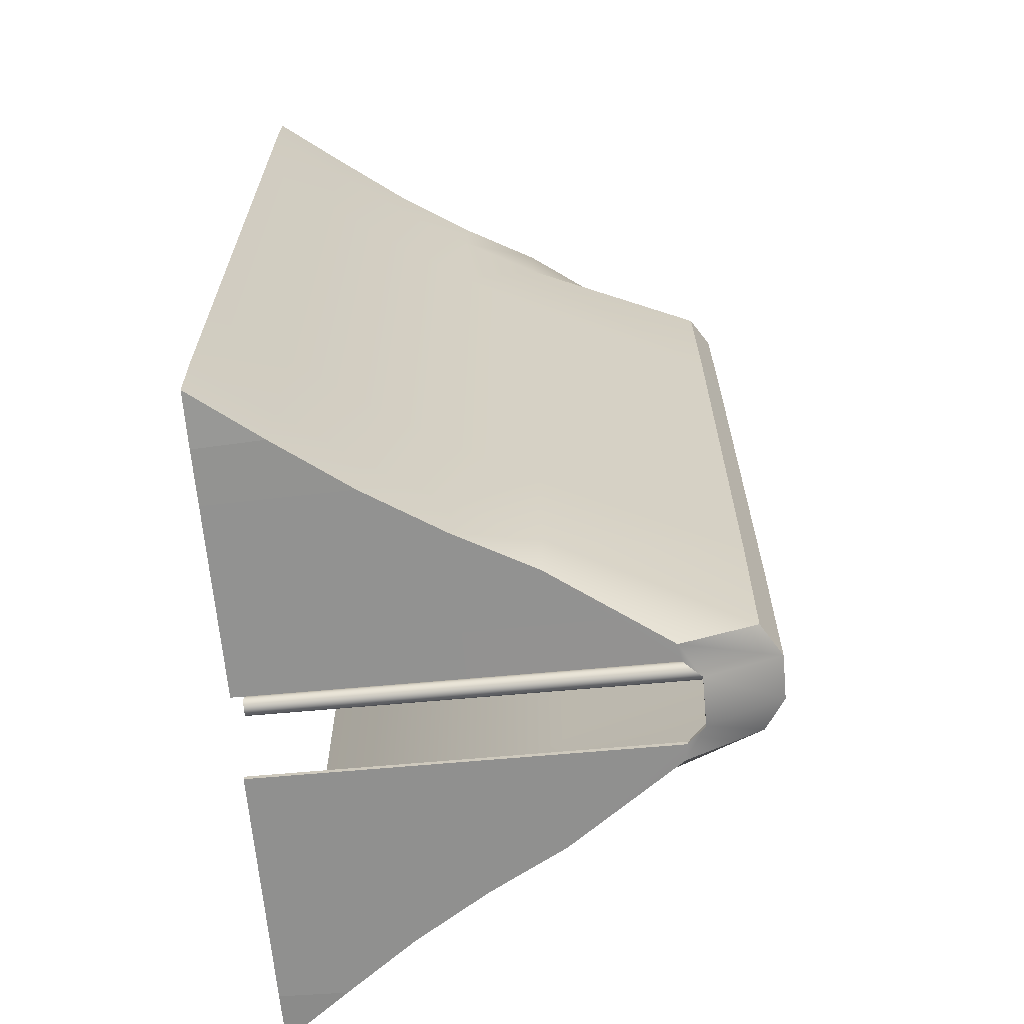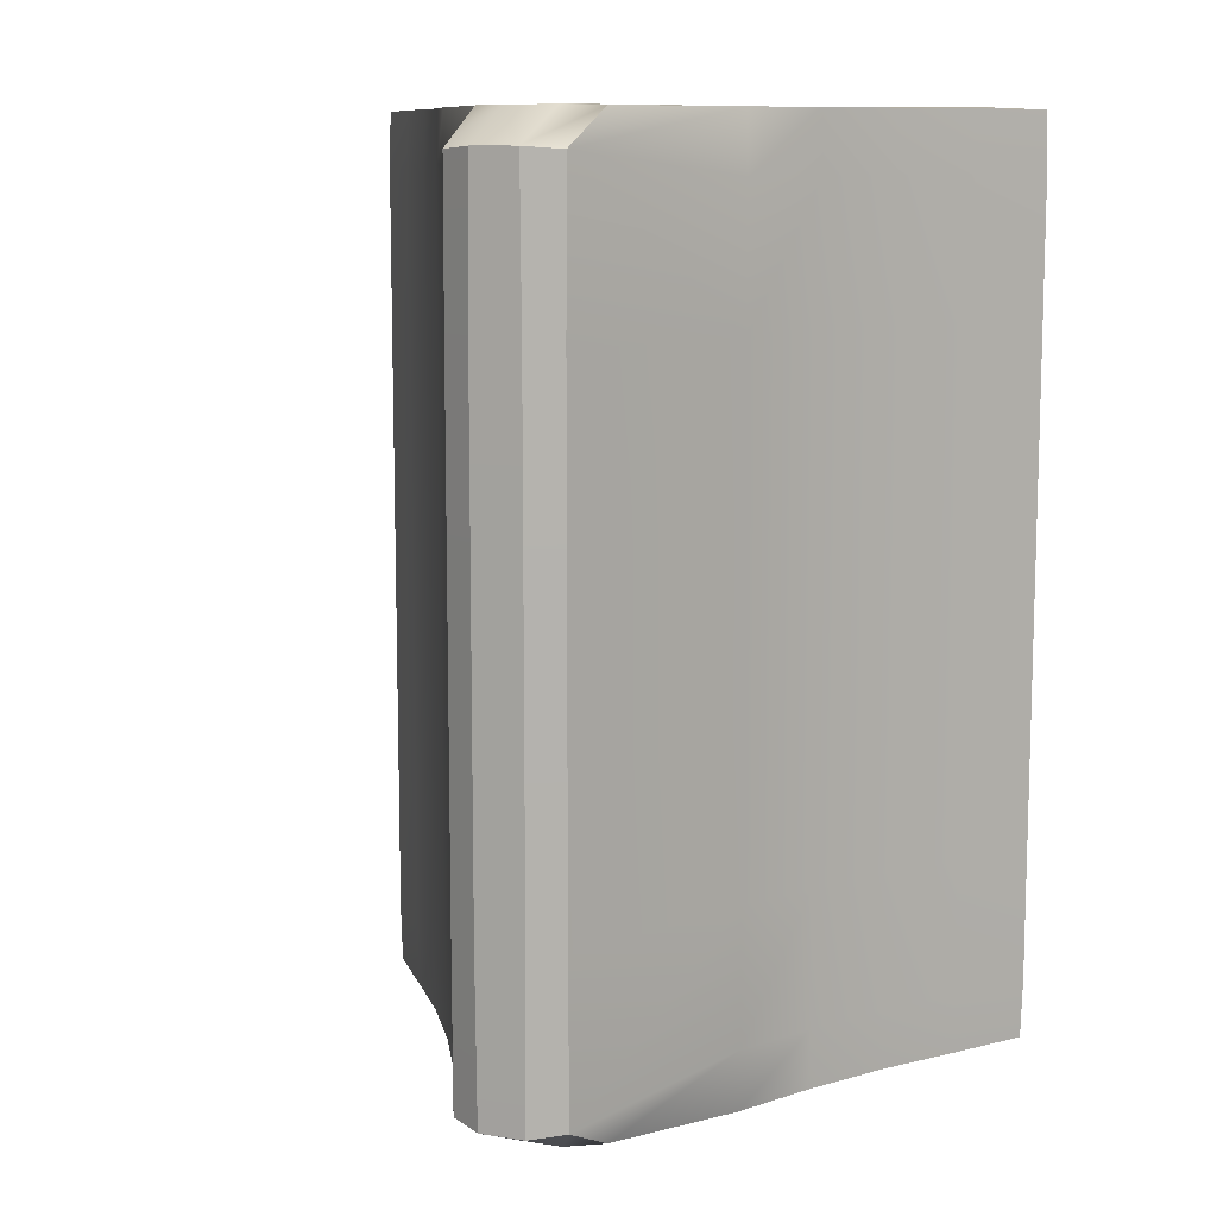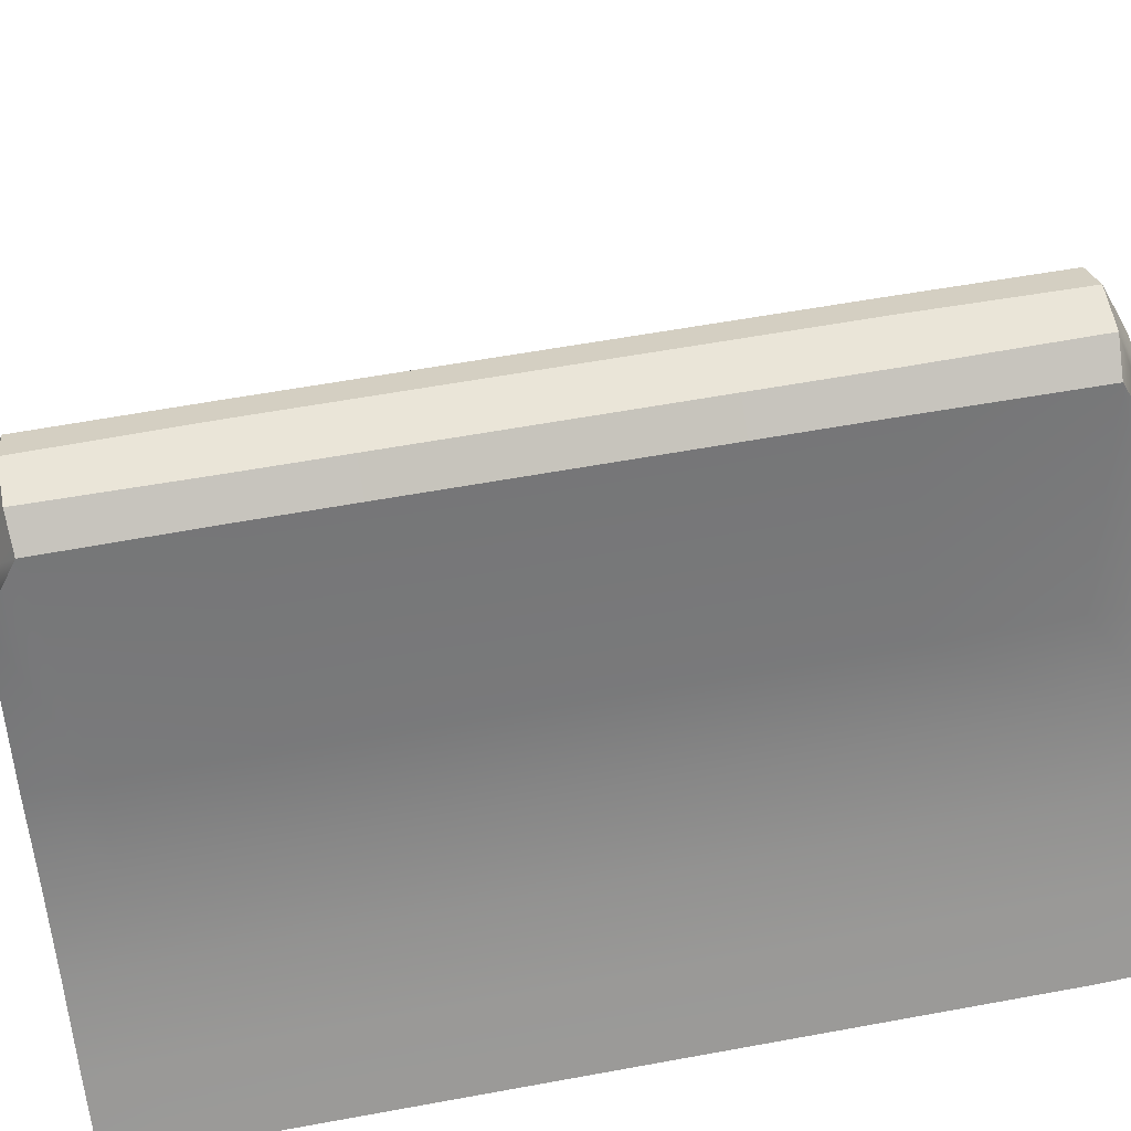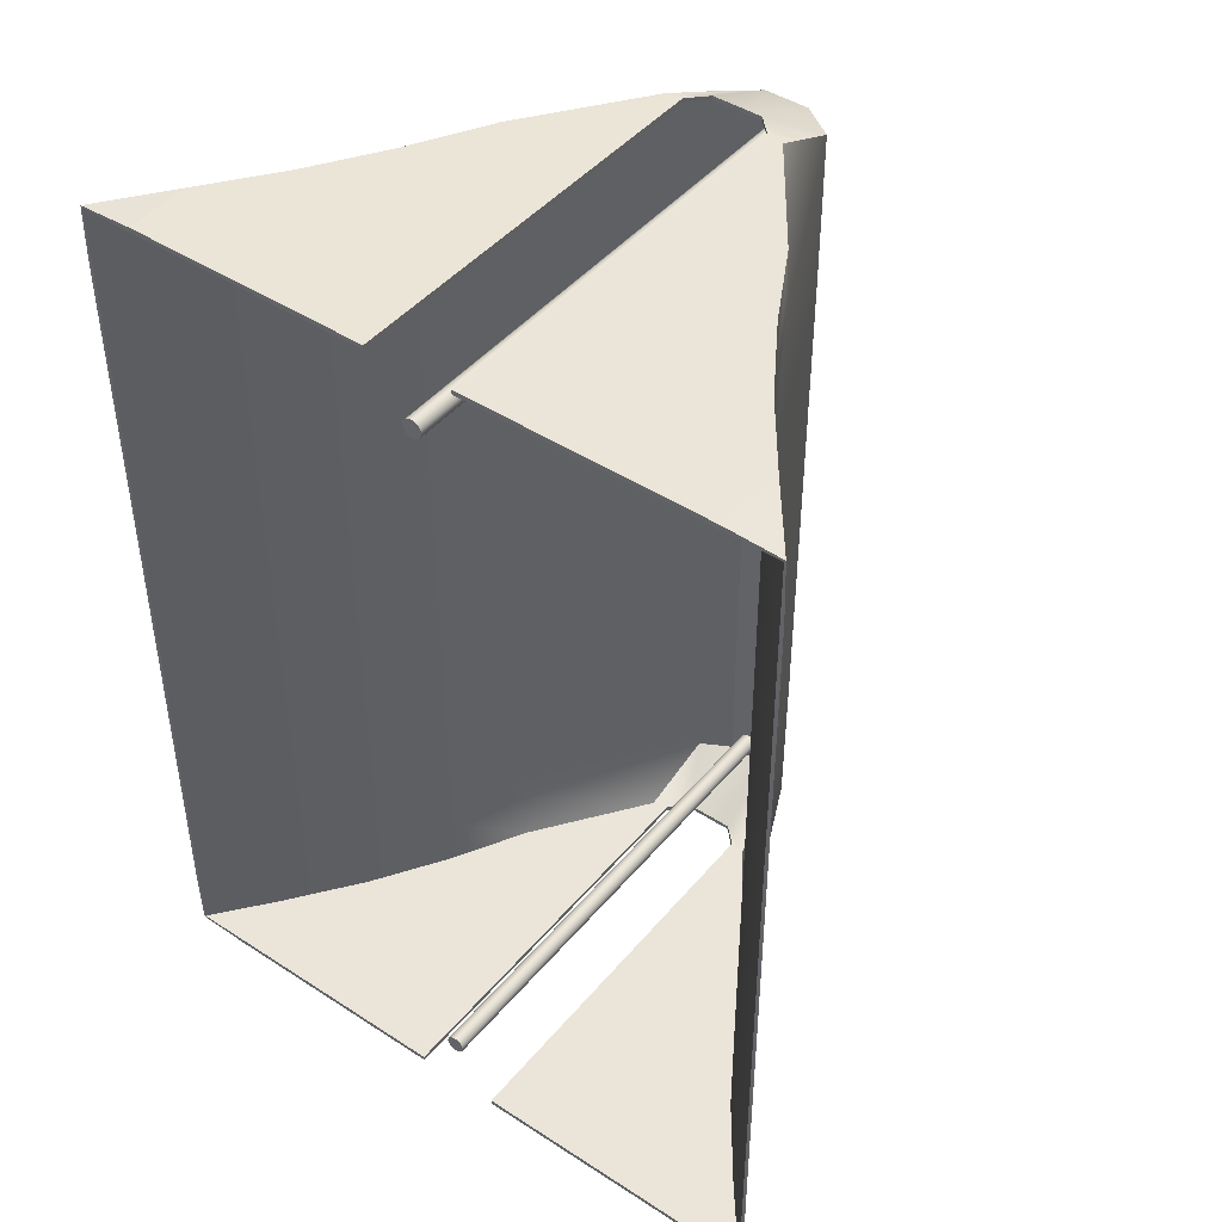
<metadata>
{"format":"obj","ext":"obj","renderer":"f3d","projection":"perspective","resolution":1024,"background":"white","views":[{"elev":-65.9,"azim":95.2,"up":"+Z"},{"elev":10.3,"azim":-158.4,"up":"+Z"},{"elev":59.2,"azim":-100.7,"up":"+Y"},{"elev":44.9,"azim":37.0,"up":"+Z"}]}
</metadata>
<code>
g default
v -3.433 -0.006846 4.571
v 3.433 -0.006846 4.571
v -3.433 -0.006846 2.606
v 3.433 -0.006846 2.606
v -3.433 -0.006846 0.8688
v 3.433 -0.006846 0.8688
v -3.433 -0.006846 -0.8688
v 3.433 -0.006846 -0.8688
v -3.433 -0.006846 -2.606
v 3.433 -0.006846 -2.606
v -3.433 -0.006846 -4.571
v 3.433 -0.006846 -4.571
v -2.362 1.382 4.571
v -2.904 0.6574 4.571
v -2.904 0.6574 2.606
v -2.362 1.382 2.606
v -1.434 2.939 4.571
v -1.872 2.147 4.571
v -1.872 2.147 2.606
v -1.434 2.939 2.606
v 1.872 2.147 4.571
v 1.434 2.939 4.571
v 1.872 2.147 2.606
v 1.434 2.939 2.606
v 2.904 0.6574 4.571
v 2.362 1.382 4.571
v 2.362 1.382 2.606
v 2.904 0.6574 2.606
v -2.904 0.6574 0.8688
v -2.362 1.382 0.8688
v -1.872 2.147 0.8688
v -1.434 2.939 0.8688
v 1.872 2.147 0.8688
v 1.434 2.939 0.8688
v 2.362 1.382 0.8688
v 2.904 0.6574 0.8688
v -2.904 0.6574 -0.8688
v -2.362 1.382 -0.8688
v -1.872 2.147 -0.8688
v -1.434 2.939 -0.8688
v 1.872 2.147 -0.8688
v 1.434 2.939 -0.8688
v 2.362 1.382 -0.8688
v 2.904 0.6574 -0.8688
v -2.904 0.6574 -2.606
v -2.362 1.382 -2.606
v -1.872 2.147 -2.606
v -1.434 2.939 -2.606
v 1.872 2.147 -2.606
v 1.434 2.939 -2.606
v 2.362 1.382 -2.606
v 2.904 0.6574 -2.606
v -2.904 0.6574 -4.571
v -2.362 1.382 -4.571
v -1.872 2.147 -4.571
v -1.434 2.939 -4.571
v 1.434 2.939 -4.571
v 1.872 2.147 -4.571
v 2.362 1.382 -4.571
v 2.904 0.6574 -4.571
v -3.433 -0.006846 3.997
v -2.904 0.6574 3.997
v -2.362 1.382 3.997
v -1.872 2.147 3.997
v -1.434 2.939 3.997
v 1.434 2.939 3.997
v 1.872 2.147 3.997
v 2.362 1.382 3.997
v 2.904 0.6574 3.997
v 3.433 -0.006846 3.997
v -3.433 -0.006846 -3.997
v -2.904 0.6574 -3.997
v -2.362 1.382 -3.997
v -1.872 2.147 -3.997
v -1.434 2.939 -3.997
v 1.434 2.939 -3.997
v 1.872 2.147 -3.997
v 2.362 1.382 -3.997
v 2.904 0.6574 -3.997
v 3.433 -0.006846 -3.997
v -2.904 -0.006846 4.571
v -2.904 -0.006846 -4.571
v 0.4344 -0.006846 4.571
v 1.434 -0.006846 4.571
v 0.4344 -0.006846 -4.571
v 1.434 -0.006846 -4.571
v -2.362 -0.006846 4.571
v -1.872 -0.006846 4.571
v -1.434 -0.006846 4.571
v -0.4344 -0.006846 4.571
v 1.872 -0.006846 4.571
v 2.362 -0.006846 4.571
v 2.904 -0.006846 4.571
v -2.362 -0.006846 -4.571
v -1.872 -0.006846 -4.571
v -1.434 -0.006846 -4.571
v -0.4344 -0.006846 -4.571
v 1.872 -0.006846 -4.571
v 2.362 -0.006846 -4.571
v 2.904 -0.006846 -4.571
v 0.4344 4.148 4.571
v 0.5904 4.105 4.571
v 0.2565 4.32 4.571
v 0.2172 5.063 4.25
v 0.5268 4.866 4.227
v -0.2302 5.063 2.606
v -0.5213 4.878 2.606
v -0.5268 4.866 4.227
v -0.2172 5.063 4.25
v 0.5213 4.878 2.606
v 0.2302 5.063 2.606
v 0.2302 5.063 0.8688
v 0.5213 4.878 0.8688
v -0.2302 5.063 0.8688
v -0.5213 4.878 0.8688
v 0.2302 5.063 -0.8688
v 0.5213 4.878 -0.8688
v -0.2302 5.063 -0.8688
v -0.5213 4.878 -0.8688
v 0.2302 5.063 -2.606
v 0.5213 4.878 -2.606
v -0.5213 4.878 -2.606
v -0.2302 5.063 -2.606
v 0.2172 5.063 -4.25
v 0.5268 4.866 -4.227
v -0.4344 4.148 -4.571
v -0.5904 4.105 -4.571
v -0.2565 4.32 -4.571
v -0.5268 4.866 -4.227
v -0.2172 5.063 -4.25
v -0.2565 4.32 4.571
v -0.5904 4.105 4.571
v -0.4344 4.148 4.571
v 0.2565 4.32 -4.571
v 0.5904 4.105 -4.571
v 0.4344 4.148 -4.571
v -2.941 0.6753 3.997
v -2.4 1.398 3.997
v -2.4 1.398 2.606
v -2.941 0.6753 2.606
v -2.4 1.398 0.8688
v -2.941 0.6753 0.8688
v -1.911 2.16 3.997
v -1.475 2.95 4
v -1.475 2.949 2.606
v -1.911 2.16 2.606
v -1.475 2.949 0.8688
v -1.911 2.16 0.8688
v 1.475 2.95 4
v 1.911 2.16 3.997
v 1.911 2.16 2.606
v 1.475 2.949 2.606
v 1.911 2.16 0.8688
v 1.475 2.949 0.8688
v 2.4 1.398 3.997
v 2.941 0.6753 3.997
v 2.941 0.6753 2.606
v 2.4 1.398 2.606
v 2.941 0.6753 0.8688
v 2.4 1.398 0.8688
v -2.4 1.398 -0.8688
v -2.941 0.6753 -0.8688
v -1.475 2.949 -0.8688
v -1.911 2.16 -0.8688
v 1.911 2.16 -0.8688
v 1.475 2.949 -0.8688
v 2.941 0.6753 -0.8688
v 2.4 1.398 -0.8688
v -2.4 1.398 -2.606
v -2.941 0.6753 -2.606
v -1.475 2.949 -2.606
v -1.911 2.16 -2.606
v 1.911 2.16 -2.606
v 1.475 2.949 -2.606
v 2.941 0.6753 -2.606
v 2.4 1.398 -2.606
v -2.941 0.6753 -3.997
v -2.4 1.398 -3.997
v -2.388 1.39 -4.604
v -2.93 0.6668 -4.604
v -1.911 2.16 -3.997
v -1.475 2.95 -4
v -1.46 2.943 -4.606
v -1.899 2.153 -4.604
v 1.475 2.95 -4
v 1.911 2.16 -3.997
v 1.899 2.153 -4.604
v 1.46 2.943 -4.606
v 2.4 1.398 -3.997
v 2.941 0.6753 -3.997
v 2.93 0.6668 -4.604
v 2.388 1.39 -4.604
v -3.47 -0.006846 3.997
v -3.469 -0.006846 2.606
v 3.47 -0.006846 3.997
v 3.469 -0.006846 2.606
v -3.469 -0.006846 0.8688
v 3.469 -0.006846 0.8688
v -3.469 -0.006846 -0.8688
v 3.469 -0.006846 -0.8688
v -3.469 -0.006846 -2.606
v 3.469 -0.006846 -2.606
v -3.47 -0.006846 -3.997
v -3.451 -0.006846 -4.594
v 3.47 -0.006846 -3.997
v 3.451 -0.006846 -4.594
v -3.451 -0.006846 4.594
v -2.93 0.6668 4.604
v -2.388 1.39 4.604
v -1.899 2.153 4.604
v -1.46 2.943 4.606
v 1.46 2.943 4.606
v 1.899 2.153 4.604
v 2.388 1.39 4.604
v 2.93 0.6668 4.604
v 3.451 -0.006846 4.594
v -2.904 -0.006846 4.617
v -2.904 -0.006846 -4.617
v 0.6113 4.107 4.61
v 0.4344 4.137 4.617
v 0.4344 -0.006846 4.617
v 1.434 -0.006846 4.617
v -2.362 -0.006846 4.617
v -1.872 -0.006846 4.617
v 1.872 -0.006846 4.617
v 2.362 -0.006846 4.617
v 2.904 -0.006846 4.617
v -1.872 -0.006846 -4.617
v -2.362 -0.006846 -4.617
v -0.6113 4.107 -4.61
v -0.4344 4.137 -4.617
v -0.4344 -0.006846 -4.617
v -1.434 -0.006846 -4.617
v 2.362 -0.006846 -4.617
v 1.872 -0.006846 -4.617
v 2.904 -0.006846 -4.617
v -1.434 -0.006846 4.617
v 1.434 -0.006846 -4.617
v -0.6113 4.107 4.61
v -0.4344 4.137 4.617
v -0.4344 -0.006846 4.617
v 0.6113 4.107 -4.61
v 0.4344 4.137 -4.617
v 0.4344 -0.006846 -4.617
v 0.2565 4.319 4.615
v 0.5577 4.885 4.246
v 0.2281 5.091 4.274
v 0.5561 4.898 2.606
v 0.2432 5.097 2.606
v -0.2432 5.097 2.606
v -0.5561 4.898 2.606
v -0.5577 4.885 4.246
v -0.2281 5.091 4.274
v -0.2432 5.097 0.8688
v -0.5561 4.898 0.8688
v -0.2565 4.319 4.615
v 0.5561 4.898 0.8688
v 0.2432 5.097 0.8688
v 0.5561 4.898 -0.8688
v 0.2432 5.097 -0.8688
v -0.2432 5.097 -0.8688
v -0.5561 4.898 -0.8688
v 0.5561 4.898 -2.606
v 0.2432 5.097 -2.606
v -0.2432 5.097 -2.606
v -0.5561 4.898 -2.606
v 0.5577 4.885 -4.246
v 0.2281 5.091 -4.274
v -0.2281 5.091 -4.274
v -0.5577 4.885 -4.246
v 0.2565 4.319 -4.615
v -0.2565 4.319 -4.615
v 0.08978 0 3.971
v 0.07637 0 3.945
v 0.05549 0 3.924
v 0.02917 0 3.91
v -0 0 3.906
v -0.02917 0 3.91
v -0.05549 0 3.924
v -0.07637 -0 3.945
v -0.08978 0 3.971
v -0.0944 0 4
v -0.08978 0 4.029
v -0.07637 0 4.055
v -0.05549 0 4.076
v -0.02917 0 4.09
v -0 0 4.094
v 0.02917 0 4.09
v 0.05549 0 4.076
v 0.07637 0 4.055
v 0.08978 0 4.029
v 0.0944 0 4
v 0.08978 5.037 3.971
v 0.07637 5.037 3.945
v 0.05549 5.037 3.924
v 0.02917 5.037 3.91
v 0 5.037 3.906
v -0.02917 5.037 3.91
v -0.05549 5.037 3.924
v -0.07637 5.037 3.945
v -0.08978 5.037 3.971
v -0.0944 5.037 4
v -0.08978 5.037 4.029
v -0.07637 5.037 4.055
v -0.05549 5.037 4.076
v -0.02917 5.037 4.09
v -0 5.037 4.094
v 0.02917 5.037 4.09
v 0.05549 5.037 4.076
v 0.07637 5.037 4.055
v 0.08978 5.037 4.029
v 0.0944 5.037 4
v -0 0 4
v 0 5.037 4
v 0.08978 -0 -4.029
v 0.07637 0 -4.055
v 0.05549 -0 -4.076
v 0.02917 0 -4.09
v -0 0 -4.094
v -0.02917 -0 -4.09
v -0.05549 0 -4.076
v -0.07637 -0 -4.055
v -0.08978 -0 -4.029
v -0.0944 0 -4
v -0.08978 0 -3.971
v -0.07637 0 -3.945
v -0.05549 0 -3.924
v -0.02917 0 -3.91
v -0 0 -3.906
v 0.02917 0 -3.91
v 0.05549 0 -3.924
v 0.07637 0 -3.945
v 0.08978 0 -3.971
v 0.0944 0 -4
v 0.08978 5.037 -4.029
v 0.07637 5.037 -4.055
v 0.05549 5.037 -4.076
v 0.02917 5.037 -4.09
v -0 5.037 -4.094
v -0.02917 5.037 -4.09
v -0.05549 5.037 -4.076
v -0.07637 5.037 -4.055
v -0.08978 5.037 -4.029
v -0.0944 5.037 -4
v -0.08978 5.037 -3.971
v -0.07637 5.037 -3.945
v -0.05549 5.037 -3.924
v -0.02917 5.037 -3.91
v -0 5.037 -3.906
v 0.02917 5.037 -3.91
v 0.05549 5.037 -3.924
v 0.07637 5.037 -3.945
v 0.08978 5.037 -3.971
v 0.0944 5.037 -4
v -0 0 -4
v 0 5.037 -4
g polySurface4
f 137 138 139 140
f 140 139 141 142
f 143 144 145 146
f 146 145 147 148
f 149 150 151 152
f 152 151 153 154
f 155 156 157 158
f 158 157 159 160
f 142 141 161 162
f 148 147 163 164
f 154 153 165 166
f 160 159 167 168
f 162 161 169 170
f 164 163 171 172
f 166 165 173 174
f 168 167 175 176
f 177 178 179 180
f 181 182 183 184
f 185 186 187 188
f 189 190 191 192
f 193 137 140 194
f 139 138 143 146
f 151 150 155 158
f 157 156 195 196
f 194 140 142 197
f 139 146 148 141
f 151 158 160 153
f 157 196 198 159
f 197 142 162 199
f 141 148 164 161
f 153 160 168 165
f 159 198 200 167
f 199 162 170 201
f 161 164 172 169
f 165 168 176 173
f 167 200 202 175
f 203 177 180 204
f 178 181 184 179
f 186 189 192 187
f 190 205 206 191
f 207 208 137 193
f 208 209 138 137
f 143 138 209 210
f 210 211 144 143
f 212 213 150 149
f 155 150 213 214
f 214 215 156 155
f 195 156 215 216
f 201 170 177 203
f 170 169 178 177
f 169 172 181 178
f 172 171 182 181
f 174 173 186 185
f 173 176 189 186
f 176 175 190 189
f 175 202 205 190
f 208 207 217
f 204 180 218
f 212 219 220 221 222
f 210 209 223 224
f 214 213 225 226
f 216 215 227
f 179 184 228 229
f 183 230 231 232 233
f 187 192 234 235
f 191 206 236
f 209 208 217 223
f 211 210 224 237
f 213 212 222 225
f 215 214 226 227
f 180 179 229 218
f 184 183 233 228
f 188 187 235 238
f 192 191 236 234
f 240 239 211 237 241
f 243 242 188 238 244
f 245 219 246 247
f 247 246 248 249
f 250 251 252 253
f 251 250 254 255
f 253 252 239 256
f 249 248 257 258
f 258 257 259 260
f 255 254 261 262
f 260 259 263 264
f 262 261 265 266
f 264 263 267 268
f 266 265 269 270
f 268 267 242 271
f 272 230 270 269
f 253 247 249 250
f 250 249 258 254
f 254 258 260 261
f 261 260 264 265
f 269 268 271 272
f 145 144 252 251
f 145 251 255 147
f 147 255 262 163
f 163 262 266 171
f 182 270 230 183
f 248 246 149 152
f 257 248 152 154
f 259 257 154 166
f 263 259 166 174
f 242 267 185 188
f 252 144 211 239
f 253 256 245 247
f 149 246 219 212
f 171 266 270 182
f 265 264 268 269
f 185 267 263 174
f 220 219 245
f 231 230 272
f 256 239 240
f 271 242 243
f 62 15 16 63
f 15 29 30 16
f 64 19 20 65
f 19 31 32 20
f 66 24 23 67
f 24 34 33 23
f 68 27 28 69
f 27 35 36 28
f 29 37 38 30
f 31 39 40 32
f 34 42 41 33
f 35 43 44 36
f 37 45 46 38
f 39 47 48 40
f 42 50 49 41
f 43 51 52 44
f 72 53 54 73
f 74 55 56 75
f 76 57 58 77
f 78 59 60 79
f 61 3 15 62
f 16 19 64 63
f 23 27 68 67
f 28 4 70 69
f 3 5 29 15
f 16 30 31 19
f 23 33 35 27
f 28 36 6 4
f 5 7 37 29
f 30 38 39 31
f 33 41 43 35
f 36 44 8 6
f 7 9 45 37
f 38 46 47 39
f 41 49 51 43
f 44 52 10 8
f 71 11 53 72
f 73 54 55 74
f 77 58 59 78
f 79 60 12 80
f 1 61 62 14
f 14 62 63 13
f 64 18 13 63
f 18 64 65 17
f 22 66 67 21
f 68 26 21 67
f 26 68 69 25
f 70 2 25 69
f 9 71 72 45
f 45 72 73 46
f 46 73 74 47
f 47 74 75 48
f 50 76 77 49
f 49 77 78 51
f 51 78 79 52
f 52 79 80 10
f 14 81 1
f 11 82 53
f 22 84 83 101 102
f 18 88 87 13
f 26 92 91 21
f 2 93 25
f 54 94 95 55
f 56 96 97 126 127
f 58 98 99 59
f 60 100 12
f 13 87 81 14
f 17 89 88 18
f 21 91 84 22
f 25 93 92 26
f 53 82 94 54
f 55 95 96 56
f 57 86 98 58
f 59 99 100 60
f 133 90 89 17 132
f 136 85 86 57 135
f 103 104 105 102
f 104 111 110 105
f 106 109 108 107
f 107 115 114 106
f 109 131 132 108
f 111 112 113 110
f 112 116 117 113
f 115 119 118 114
f 116 120 121 117
f 119 122 123 118
f 120 124 125 121
f 122 129 130 123
f 124 134 135 125
f 128 130 129 127
f 109 106 111 104
f 106 114 112 111
f 114 118 116 112
f 118 123 120 116
f 130 128 134 124
f 20 107 108 65
f 20 32 115 107
f 32 40 119 115
f 40 48 122 119
f 75 56 127 129
f 110 24 66 105
f 113 34 24 110
f 117 42 34 113
f 121 50 42 117
f 135 57 76 125
f 108 132 17 65
f 109 104 103 131
f 66 22 102 105
f 48 75 129 122
f 123 130 124 120
f 76 50 121 125
f 101 103 102
f 126 128 127
f 131 133 132
f 134 136 135
f 3 61 193 194
f 70 4 196 195
f 5 3 194 197
f 4 6 198 196
f 7 5 197 199
f 6 8 200 198
f 9 7 199 201
f 8 10 202 200
f 11 71 203 204
f 80 12 206 205
f 61 1 207 193
f 2 70 195 216
f 71 9 201 203
f 10 80 205 202
f 1 81 217 207
f 82 11 204 218
f 101 83 221 220
f 83 84 222 221
f 87 88 224 223
f 91 92 226 225
f 93 2 216 227
f 95 94 229 228
f 126 97 232 231
f 97 96 233 232
f 99 98 235 234
f 12 100 236 206
f 81 87 223 217
f 88 89 237 224
f 84 91 225 222
f 92 93 227 226
f 94 82 218 229
f 96 95 228 233
f 98 86 238 235
f 100 99 234 236
f 89 90 241 237
f 90 133 240 241
f 86 85 244 238
f 85 136 243 244
f 134 128 272 271
f 131 103 245 256
f 103 101 220 245
f 128 126 231 272
f 133 131 256 240
f 136 134 271 243
f 273 274 294 293
f 274 275 295 294
f 275 276 296 295
f 276 277 297 296
f 277 278 298 297
f 278 279 299 298
f 279 280 300 299
f 280 281 301 300
f 281 282 302 301
f 282 283 303 302
f 283 284 304 303
f 284 285 305 304
f 285 286 306 305
f 286 287 307 306
f 287 288 308 307
f 288 289 309 308
f 289 290 310 309
f 290 291 311 310
f 291 292 312 311
f 292 273 293 312
f 274 273 313
f 275 274 313
f 276 275 313
f 277 276 313
f 278 277 313
f 279 278 313
f 280 279 313
f 281 280 313
f 282 281 313
f 283 282 313
f 284 283 313
f 285 284 313
f 286 285 313
f 287 286 313
f 288 287 313
f 289 288 313
f 290 289 313
f 291 290 313
f 292 291 313
f 273 292 313
f 293 294 314
f 294 295 314
f 295 296 314
f 296 297 314
f 297 298 314
f 298 299 314
f 299 300 314
f 300 301 314
f 301 302 314
f 302 303 314
f 303 304 314
f 304 305 314
f 305 306 314
f 306 307 314
f 307 308 314
f 308 309 314
f 309 310 314
f 310 311 314
f 311 312 314
f 312 293 314
f 315 316 336 335
f 316 317 337 336
f 317 318 338 337
f 318 319 339 338
f 319 320 340 339
f 320 321 341 340
f 321 322 342 341
f 322 323 343 342
f 323 324 344 343
f 324 325 345 344
f 325 326 346 345
f 326 327 347 346
f 327 328 348 347
f 328 329 349 348
f 329 330 350 349
f 330 331 351 350
f 331 332 352 351
f 332 333 353 352
f 333 334 354 353
f 334 315 335 354
f 316 315 355
f 317 316 355
f 318 317 355
f 319 318 355
f 320 319 355
f 321 320 355
f 322 321 355
f 323 322 355
f 324 323 355
f 325 324 355
f 326 325 355
f 327 326 355
f 328 327 355
f 329 328 355
f 330 329 355
f 331 330 355
f 332 331 355
f 333 332 355
f 334 333 355
f 315 334 355
f 335 336 356
f 336 337 356
f 337 338 356
f 338 339 356
f 339 340 356
f 340 341 356
f 341 342 356
f 342 343 356
f 343 344 356
f 344 345 356
f 345 346 356
f 346 347 356
f 347 348 356
f 348 349 356
f 349 350 356
f 350 351 356
f 351 352 356
f 352 353 356
f 353 354 356
f 354 335 356

</code>
